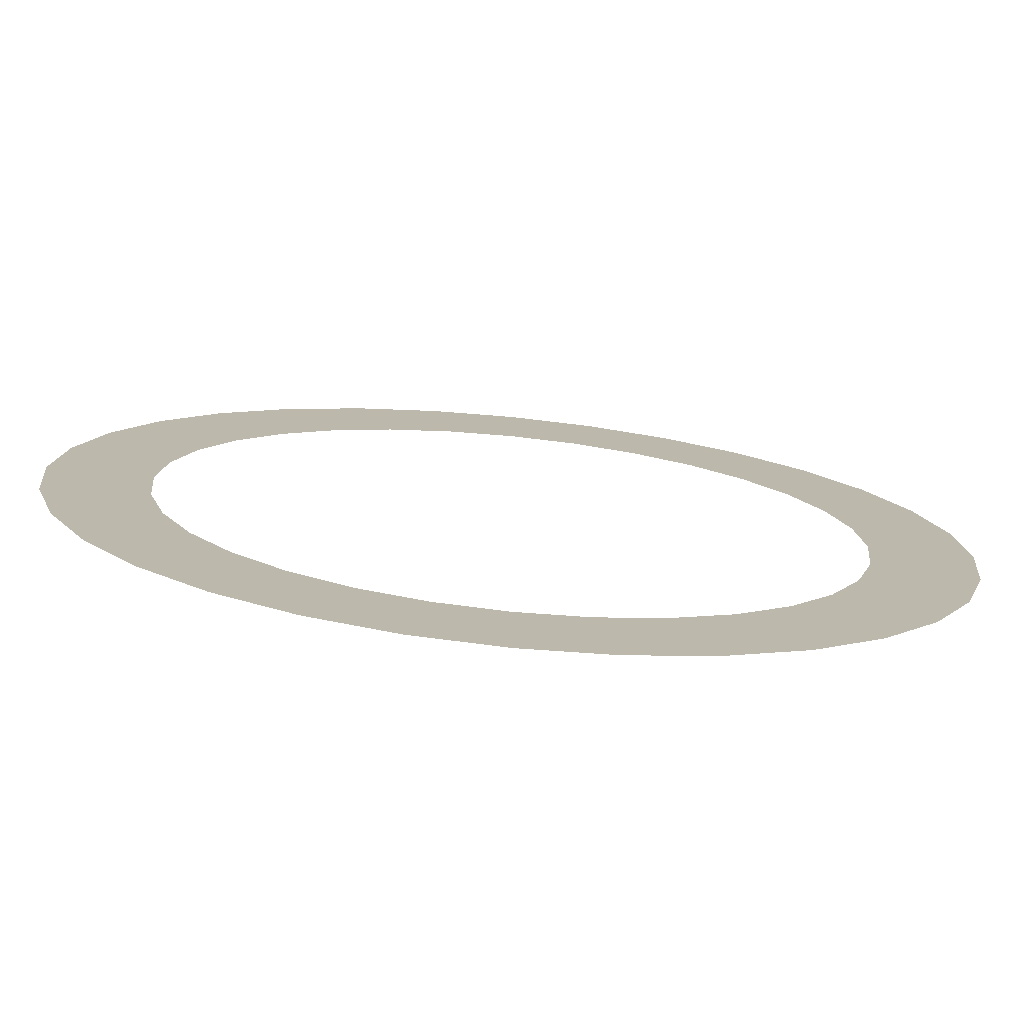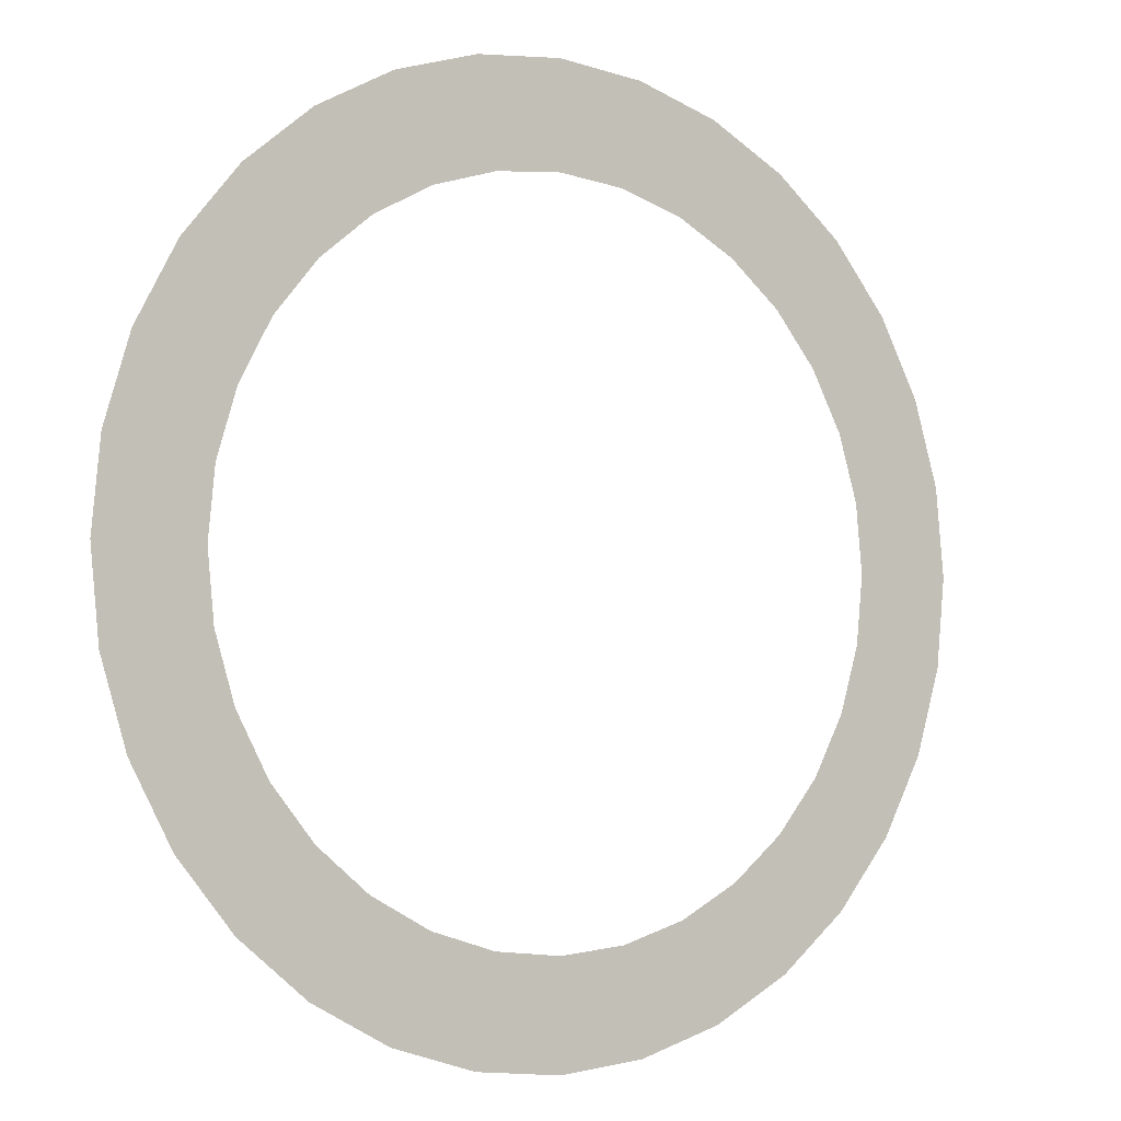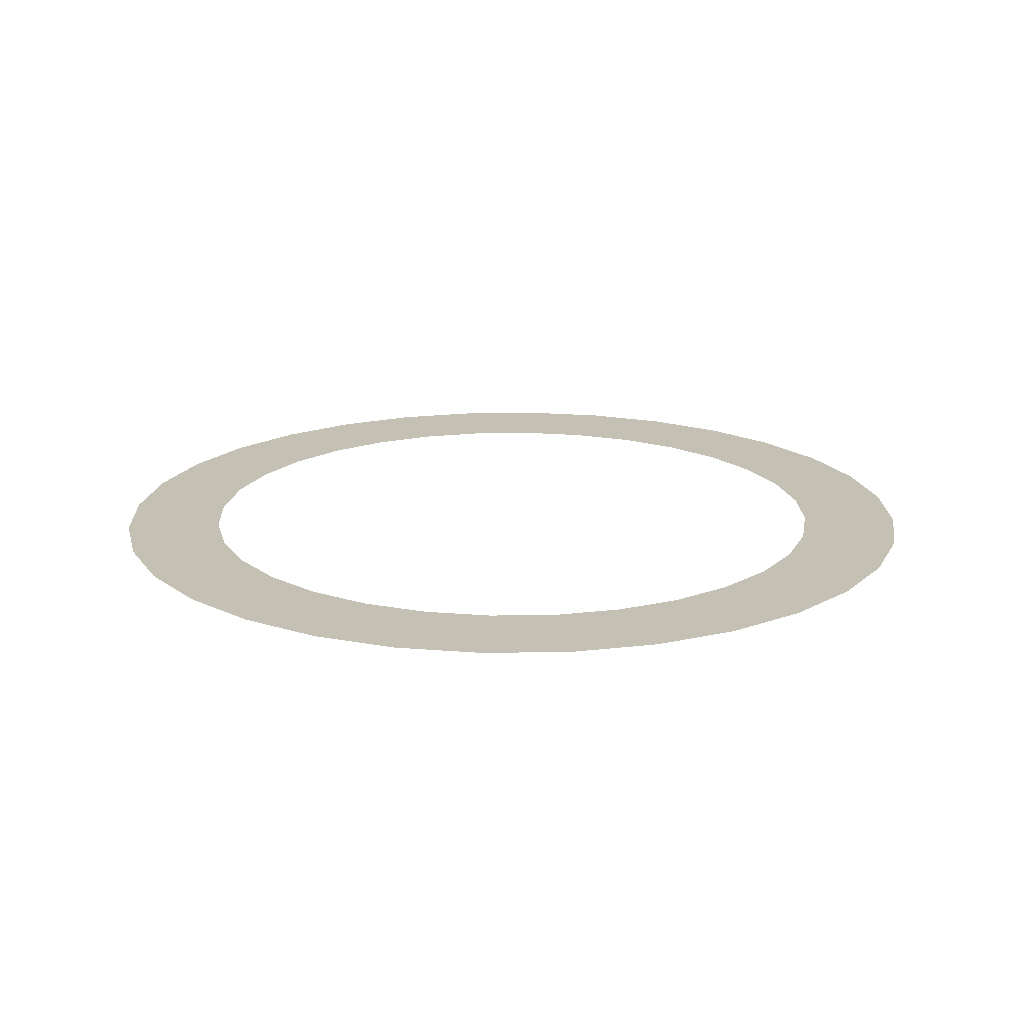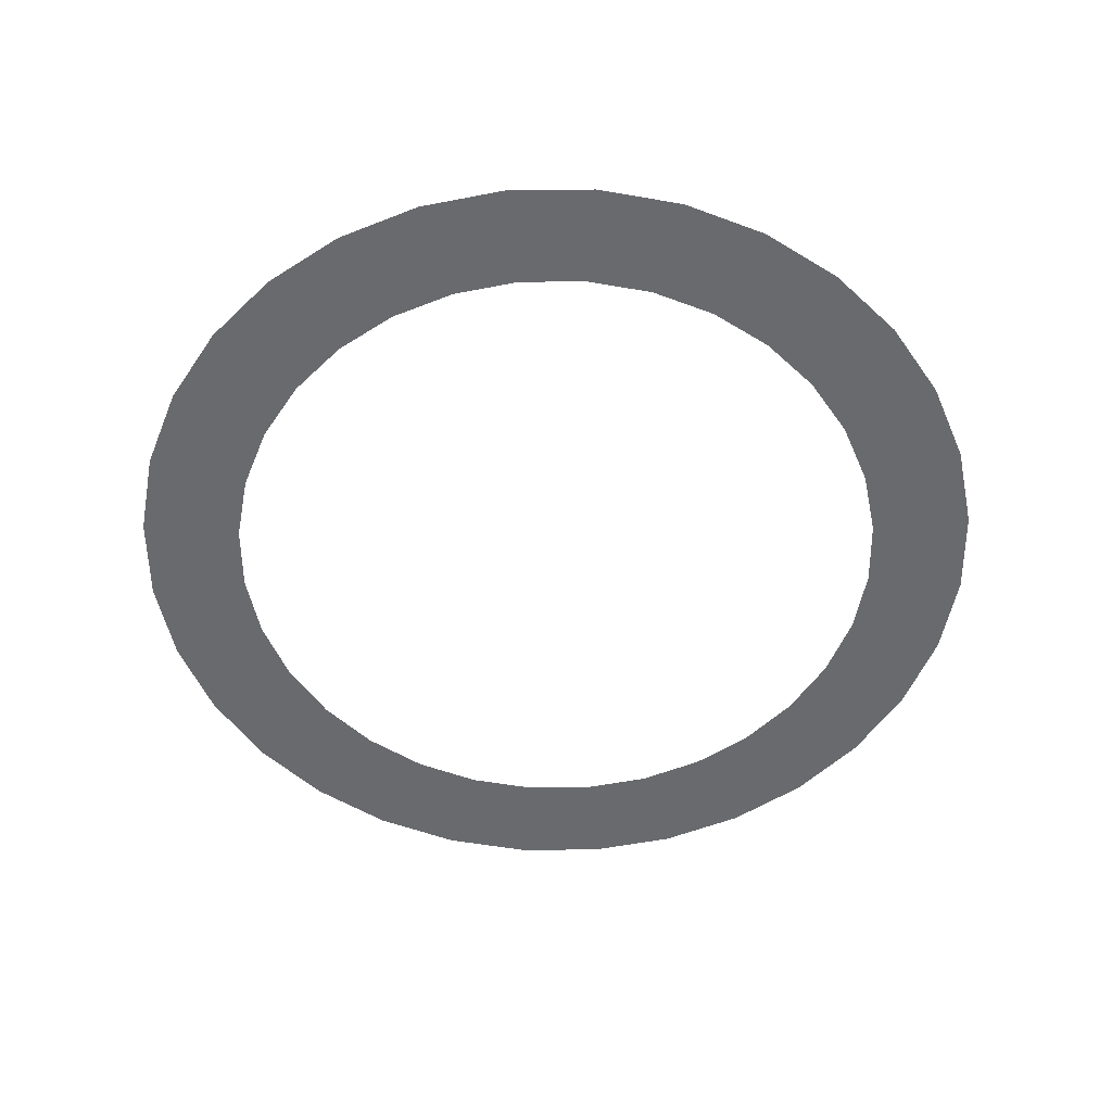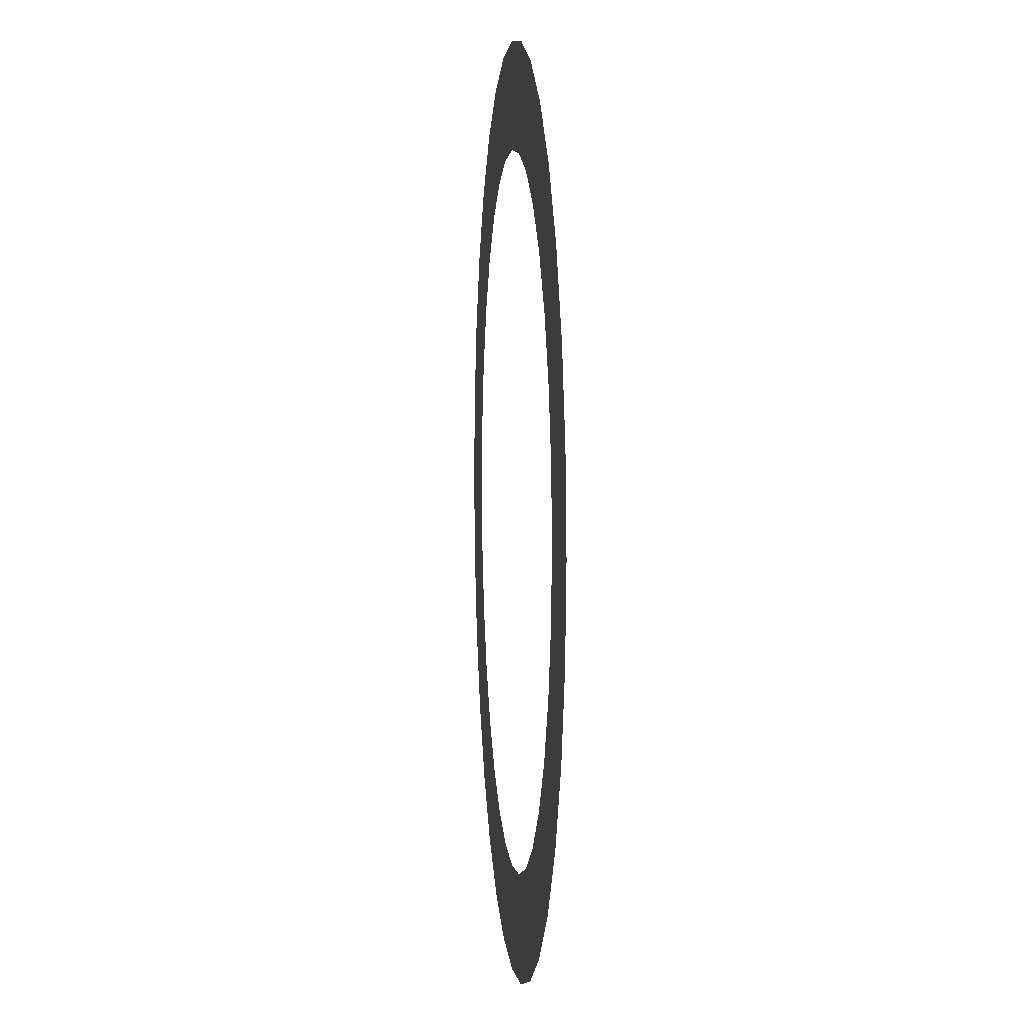
<metadata>
{"format":"obj","ext":"obj","renderer":"f3d","projection":"perspective","resolution":1024,"background":"white","views":[{"elev":-76.1,"azim":-5.7,"up":"+Z"},{"elev":-3.9,"azim":145.9,"up":"+Z"},{"elev":18.0,"azim":-108.8,"up":"+Y"},{"elev":-53.0,"azim":-151.3,"up":"+Y"},{"elev":4.9,"azim":-95.5,"up":"+Z"}]}
</metadata>
<code>
o Cylinder_Cylinder.001
v 0 0 -1
v 0 0 -0.7703
v 0.1951 0 -0.9808
v 0.1503 0 -0.7555
v 0.3827 0 -0.9239
v 0.2948 0 -0.7117
v 0.5556 0 -0.8315
v 0.428 0 -0.6405
v 0.7071 0 -0.7071
v 0.5447 0 -0.5447
v 0.8315 0 -0.5556
v 0.6405 0 -0.428
v 0.9239 0 -0.3827
v 0.7117 0 -0.2948
v 0.9808 0 -0.1951
v 0.7555 0 -0.1503
v 1 0 -0
v 0.7703 0 -0
v 0.9808 0 0.1951
v 0.7555 0 0.1503
v 0.9239 0 0.3827
v 0.7117 0 0.2948
v 0.8315 0 0.5556
v 0.6405 0 0.428
v 0.7071 0 0.7071
v 0.5447 0 0.5447
v 0.5556 0 0.8315
v 0.428 0 0.6405
v 0.3827 0 0.9239
v 0.2948 0 0.7117
v 0.1951 0 0.9808
v 0.1503 0 0.7555
v -0 0 1
v -0 0 0.7703
v -0.1951 0 0.9808
v -0.1503 0 0.7555
v -0.3827 0 0.9239
v -0.2948 0 0.7117
v -0.5556 0 0.8315
v -0.428 0 0.6405
v -0.7071 0 0.7071
v -0.5447 0 0.5447
v -0.8315 0 0.5556
v -0.6405 0 0.428
v -0.9239 0 0.3827
v -0.7117 0 0.2948
v -0.9808 0 0.1951
v -0.7555 0 0.1503
v -1 0 -1e-06
v -0.7703 0 -1e-06
v -0.9808 0 -0.1951
v -0.7555 0 -0.1503
v -0.9239 0 -0.3827
v -0.7117 0 -0.2948
v -0.8315 0 -0.5556
v -0.6405 0 -0.428
v -0.7071 0 -0.7071
v -0.5447 0 -0.5447
v -0.5556 0 -0.8315
v -0.428 0 -0.6405
v -0.3827 0 -0.9239
v -0.2948 0 -0.7117
v -0.1951 0 -0.9808
v -0.1503 0 -0.7555
f 1 2 4 3
f 3 4 6 5
f 5 6 8 7
f 7 8 10 9
f 9 10 12 11
f 11 12 14 13
f 13 14 16 15
f 15 16 18 17
f 17 18 20 19
f 19 20 22 21
f 21 22 24 23
f 23 24 26 25
f 25 26 28 27
f 27 28 30 29
f 29 30 32 31
f 31 32 34 33
f 33 34 36 35
f 35 36 38 37
f 37 38 40 39
f 39 40 42 41
f 41 42 44 43
f 43 44 46 45
f 45 46 48 47
f 47 48 50 49
f 49 50 52 51
f 51 52 54 53
f 53 54 56 55
f 55 56 58 57
f 57 58 60 59
f 59 60 62 61
f 61 62 64 63
f 63 64 2 1

</code>
